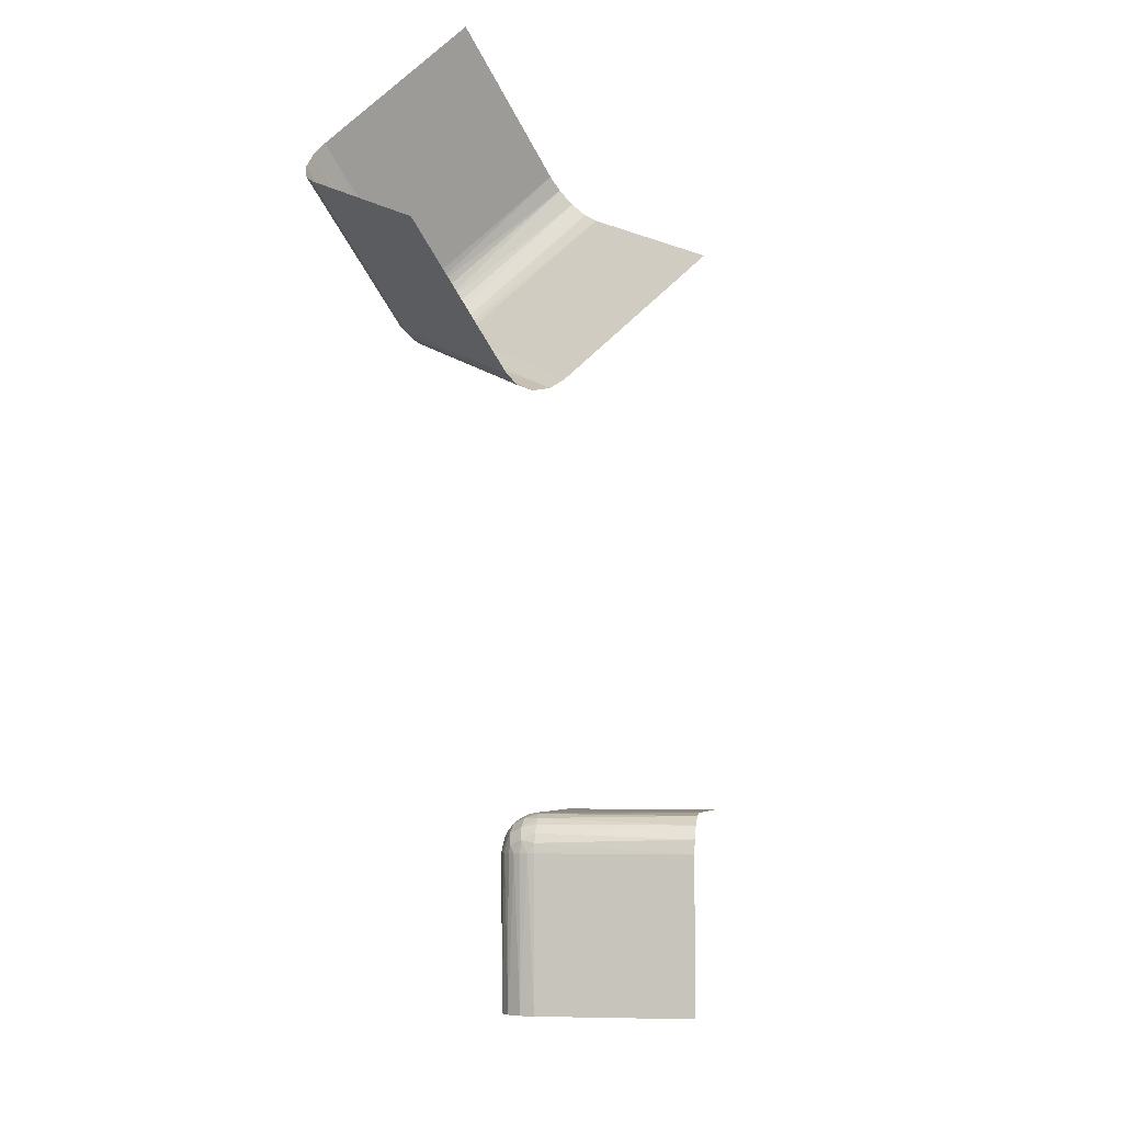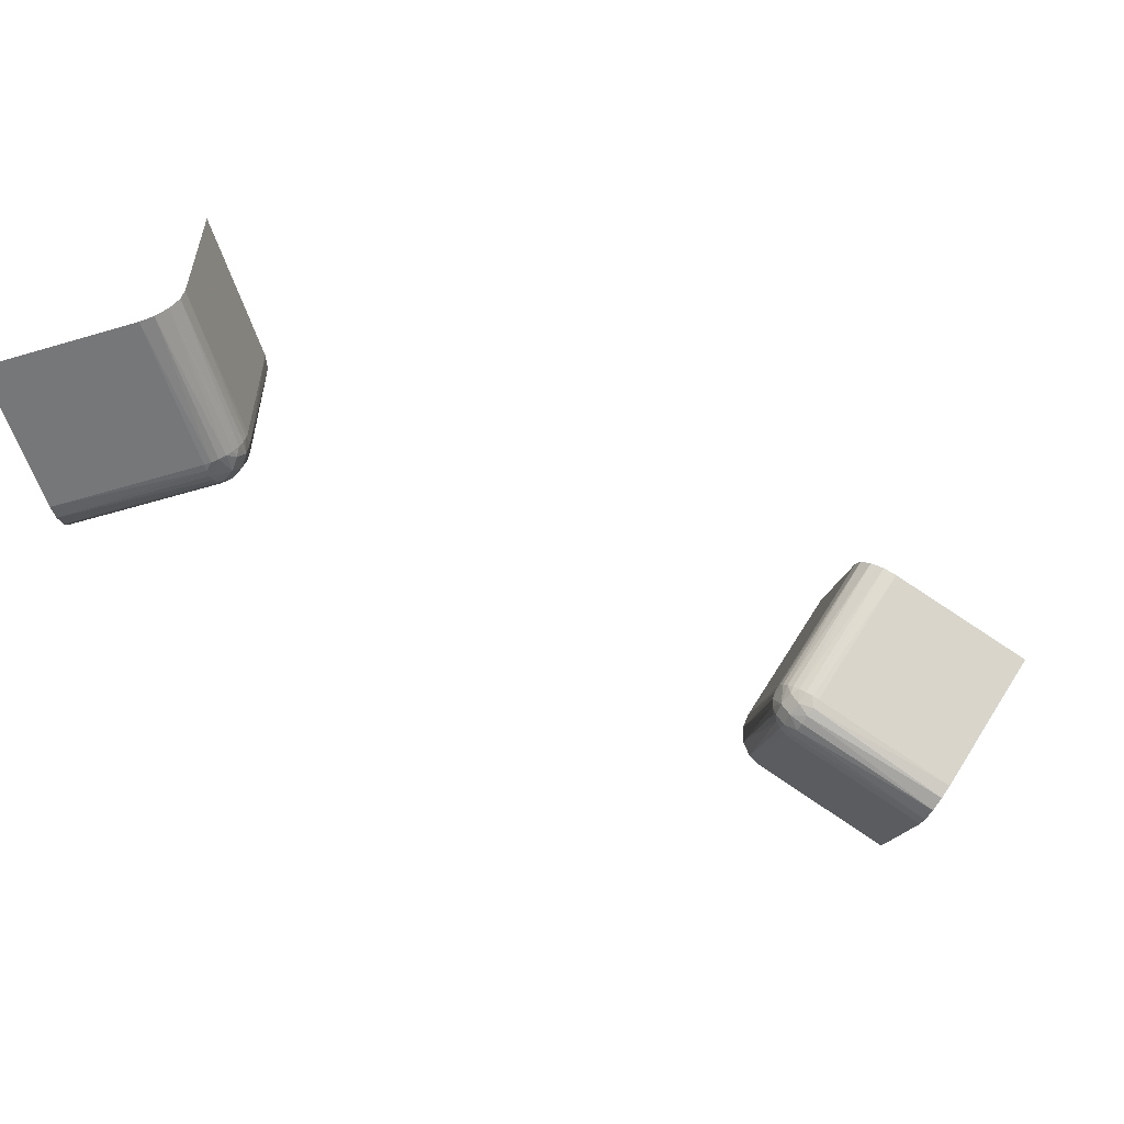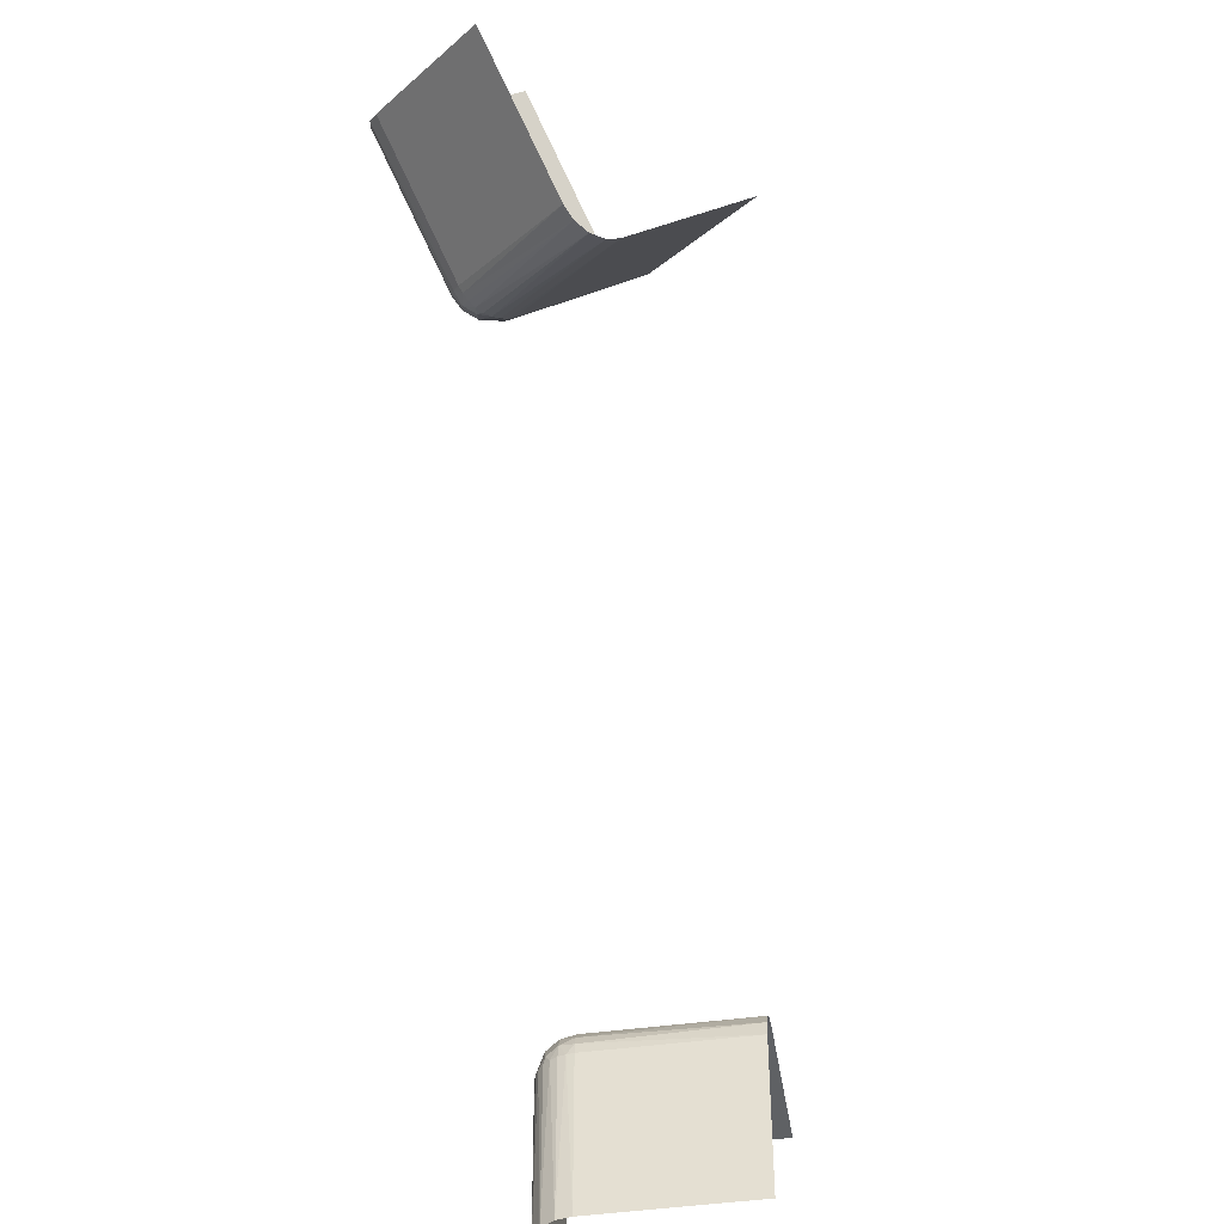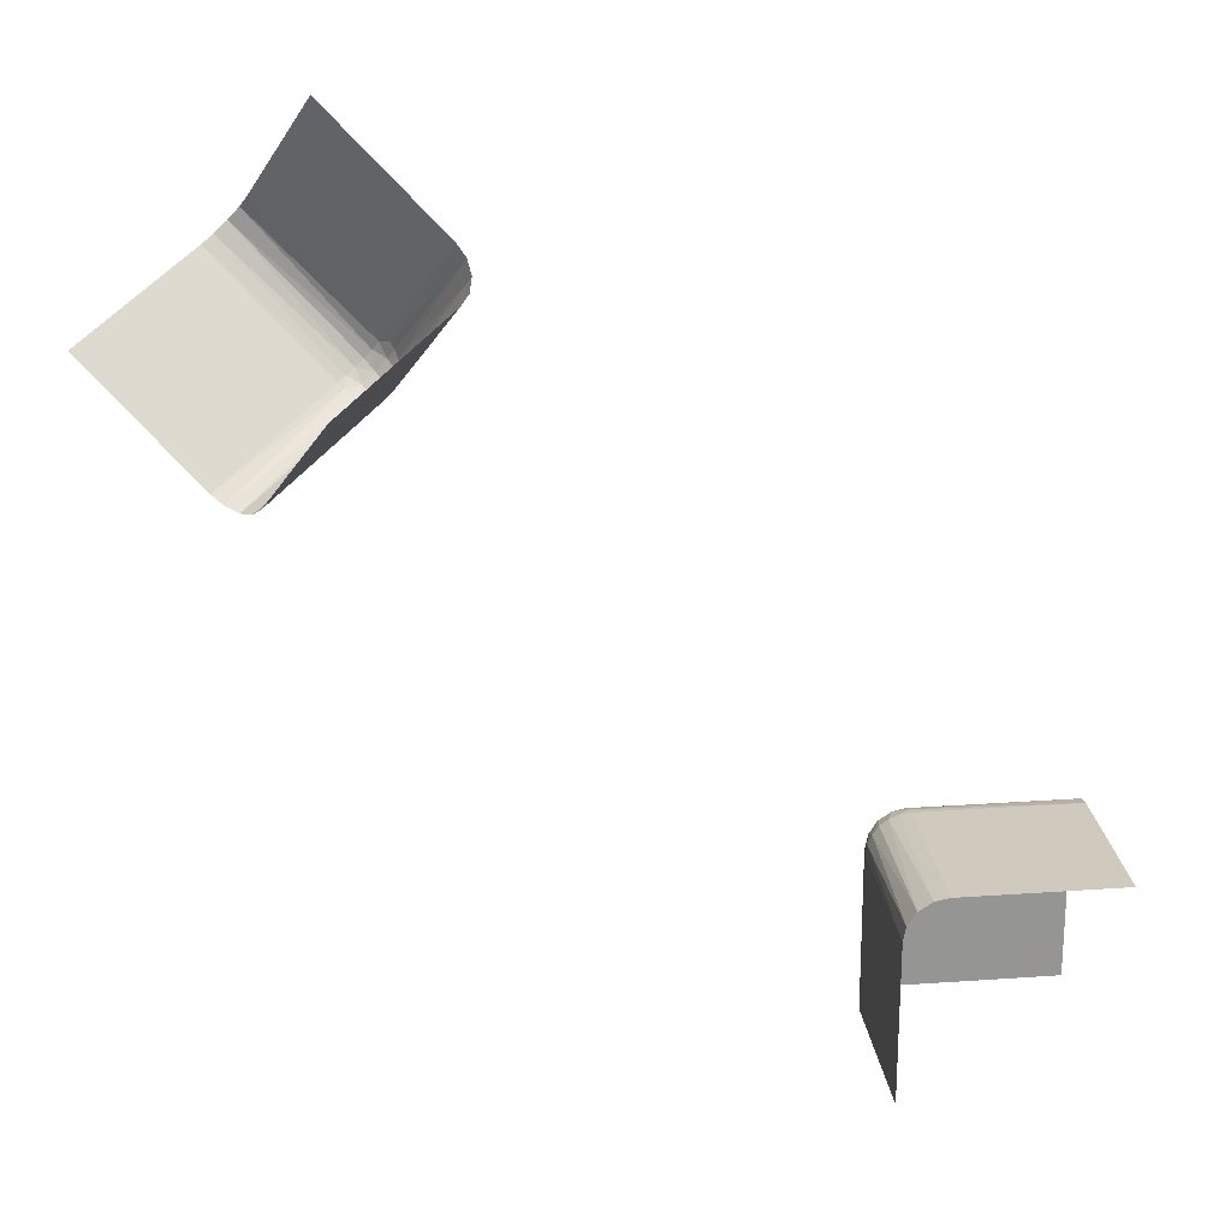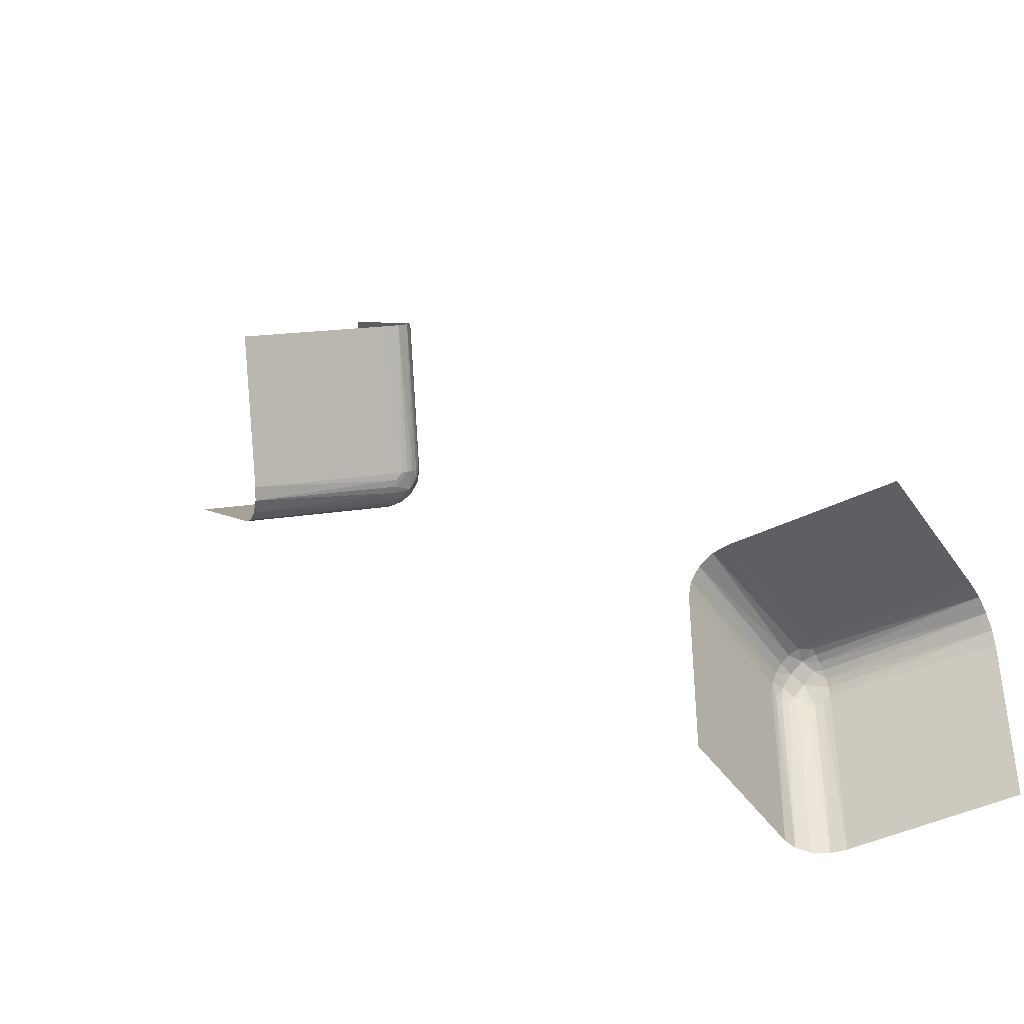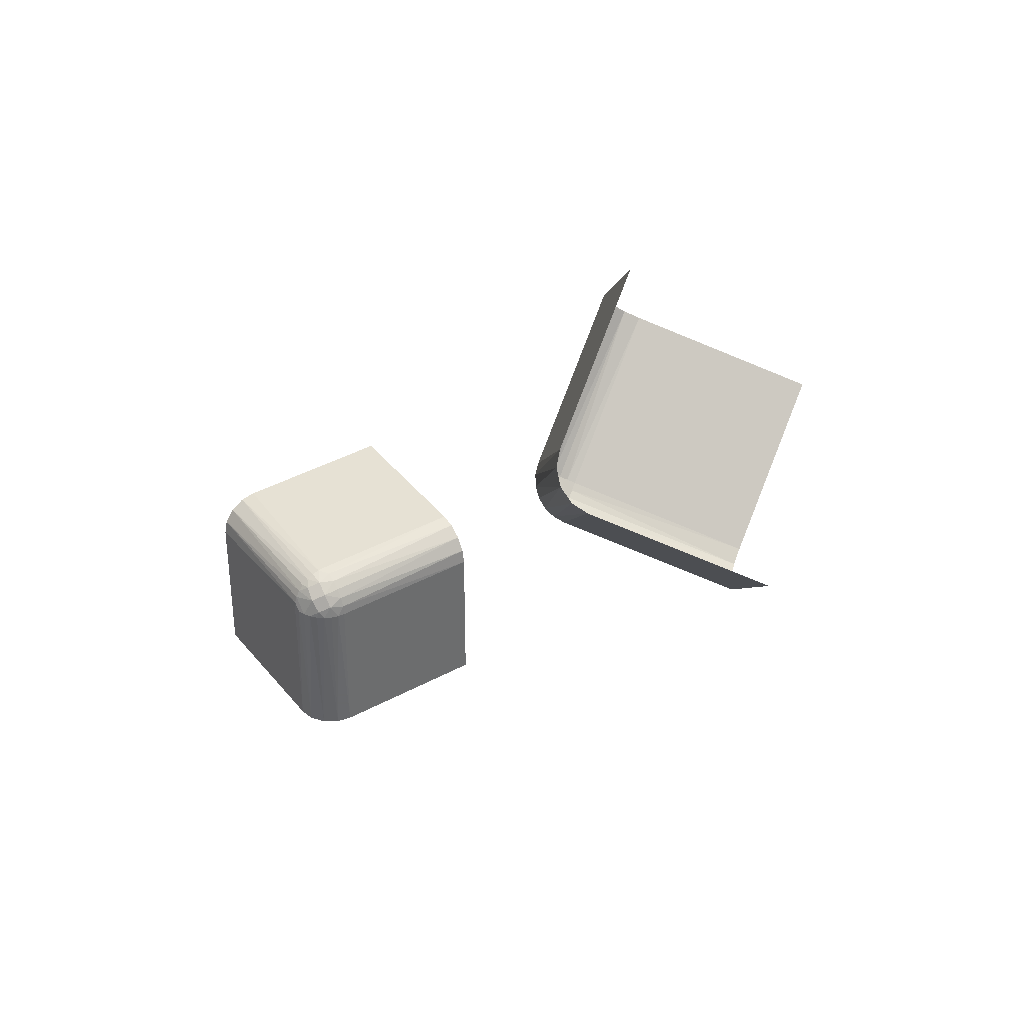
<metadata>
{"format":"obj","ext":"obj","renderer":"f3d","projection":"perspective","resolution":1024,"background":"white","views":[{"elev":-4.0,"azim":99.8,"up":"+Z"},{"elev":-57.1,"azim":-72.8,"up":"+Y"},{"elev":-46.0,"azim":98.9,"up":"+Z"},{"elev":23.0,"azim":173.1,"up":"+Z"},{"elev":-41.6,"azim":-149.0,"up":"+Z"},{"elev":39.2,"azim":55.8,"up":"+Z"}]}
</metadata>
<code>
v 0.2 0.4 0.45
v 0.2 0.45 0.4
v 0.4 0.2 0.45
v 0.4 0.45 0.2
v -0.2748 0.2644 -0.2755
v 0.3075 0.2592 0.2721
v -0.2567 0.3 -0.275
v -0.2582 0.2726 -0.3
v -0.275 0.3 -0.2567
v -0.2563 0.2821 -0.2836
v 0.3667 0.2667 0.5167
v 0.3667 0.5167 0.2667
v -0.2646 0.3 -0.2646
v -0.2646 0.5 -0.2646
v -0.2646 0.2646 -0.5
v -0.2646 0.2646 -0.3
v -0.2726 0.2582 -0.3
v -0.2671 0.2806 -0.2678
v -0.2517 0.3 -0.2871
v 0.4366 0.1901 0.4085
v 0.4366 0.4085 0.1901
v 0.45 0.2 0.4
v 0.45 0.4 0.2
v -0.2634 0.2671 -0.2908
v 0.2529 0.2882 0.2882
v 0.2978 0.2545 0.2795
v 0.4215 0.4215 0.1862
v 0.4215 0.1862 0.4215
v 0.1901 0.4366 0.4085
v 0.1901 0.4085 0.4366
v 0.3333 0.3333 0.5833
v 0.3333 0.5833 0.3333
v 0.2751 0.3032 0.2567
v 0.2795 0.2545 0.2978
v 0.2721 0.2592 0.3075
v -0.2901 0.2669 -0.2638
v 0.2918 0.2659 0.2644
v -0.2535 0.2816 -0.5
v -0.2535 0.2816 -0.3
v -0.2535 0.5 -0.2816
v 0.2766 0.263 0.2759
v 0.2648 0.2656 0.291
v -0.2829 0.282 -0.2566
v -0.2909 0.2508 -0.3
v 0.2571 0.2803 0.2834
v -0.5 0.4 -0.25
v -0.5 0.2816 -0.2535
v -0.5 0.25 -0.5
v -0.5 0.25 -0.3
v -0.5 0.25 -0.4
v -0.5 0.3 -0.25
v -0.5 0.5 -0.25
v -0.5 0.2535 -0.2816
v -0.5 0.2646 -0.2646
v -0.3 0.2816 -0.2535
v -0.3 0.25 -0.5
v -0.3 0.25 -0.3
v -0.3 0.2508 -0.2909
v -0.3 0.3 -0.25
v -0.3 0.5 -0.25
v -0.3 0.2909 -0.2508
v -0.3 0.2535 -0.2816
v -0.3 0.2726 -0.2582
v -0.3 0.2646 -0.2646
v -0.3 0.2582 -0.2726
v -0.2871 0.3 -0.2517
v 0.2957 0.2812 0.2539
v 0.5833 0.3333 0.3333
v 0.1862 0.4215 0.4215
v 0.4085 0.4366 0.1901
v 0.4085 0.1901 0.4366
v 0.2667 0.3667 0.5167
v 0.2667 0.2667 0.3167
v 0.2667 0.3167 0.2667
v 0.2667 0.5167 0.3667
v 0.2812 0.2957 0.2539
v -0.2508 0.2909 -0.3
v 0.2703 0.3103 0.2612
v 0.2612 0.2703 0.3103
v 0.2612 0.3103 0.2703
v -0.25 0.4 -0.5
v -0.25 0.3 -0.5
v -0.25 0.3 -0.3
v -0.25 0.5 -0.5
v -0.25 0.5 -0.3
v -0.25 0.5 -0.4
v 0.2683 0.2788 0.2676
v 0.2842 0.2805 0.2568
v -0.2816 0.5 -0.2535
v -0.2816 0.2535 -0.5
v -0.2816 0.2535 -0.3
v 0.3032 0.2751 0.2567
v 0.3167 0.2667 0.2667
v 0.5167 0.3667 0.2667
v 0.5167 0.2667 0.3667
v 0.3103 0.2703 0.2612
v 0.2882 0.2529 0.2882
v 0.2882 0.2882 0.2529
v 0.2567 0.2751 0.3032
v 0.2567 0.3032 0.2751
v 0.2539 0.2957 0.2812
v 0.2539 0.2812 0.2957
v -0.4 0.25 -0.5
v -0.4 0.5 -0.25
f 57 56 103
f 50 57 103
f 103 48 50
f 57 50 49
f 82 77 83
f 38 39 77
f 15 16 8
f 90 91 17
f 17 16 15
f 8 39 38
f 38 15 8
f 15 90 17
f 56 57 44
f 44 90 56
f 44 91 90
f 82 38 77
f 5 36 18
f 24 5 10
f 61 59 66
f 43 66 9
f 43 55 61
f 43 9 18
f 61 66 43
f 10 7 19
f 77 19 83
f 19 77 10
f 8 10 39
f 10 77 39
f 18 13 7
f 55 43 63
f 36 64 63
f 65 64 36
f 62 65 5
f 91 58 62
f 65 36 5
f 57 58 44
f 8 24 10
f 17 5 24
f 16 24 8
f 91 5 17
f 17 24 16
f 91 62 5
f 91 44 58
f 36 63 43
f 104 46 52
f 59 51 46
f 59 104 60
f 46 104 59
f 81 86 84
f 83 85 86
f 83 81 82
f 86 81 83
f 40 85 19
f 14 40 7
f 89 14 9
f 60 89 66
f 40 19 7
f 89 9 66
f 49 58 57
f 53 62 58
f 54 64 65
f 47 55 63
f 63 64 54
f 65 62 53
f 53 54 65
f 54 47 63
f 51 59 61
f 47 51 61
f 49 53 58
f 36 43 18
f 5 18 10
f 9 13 18
f 18 7 10
f 85 83 19
f 14 7 13
f 14 13 9
f 60 66 59
f 47 61 55
f 74 4 12
f 75 74 12
f 12 32 75
f 74 75 2
f 23 96 93
f 21 92 96
f 27 98 67
f 70 33 76
f 76 98 27
f 67 92 21
f 21 27 67
f 27 70 76
f 4 74 78
f 78 70 4
f 78 33 70
f 23 21 96
f 87 45 41
f 88 87 37
f 79 73 35
f 42 35 34
f 42 99 79
f 42 34 41
f 79 35 42
f 37 26 6
f 96 6 93
f 6 96 37
f 67 37 92
f 37 96 92
f 41 97 26
f 99 42 102
f 45 25 102
f 101 25 45
f 100 101 87
f 33 80 100
f 101 45 87
f 74 80 78
f 67 88 37
f 76 87 88
f 98 88 67
f 33 87 76
f 76 88 98
f 33 100 87
f 33 78 80
f 45 102 42
f 11 72 31
f 73 1 72
f 73 11 3
f 72 11 73
f 94 95 68
f 93 22 95
f 93 94 23
f 95 94 93
f 20 22 6
f 28 20 26
f 71 28 34
f 3 71 35
f 20 6 26
f 71 34 35
f 2 80 74
f 29 100 80
f 69 25 101
f 30 99 102
f 102 25 69
f 101 100 29
f 29 69 101
f 69 30 102
f 1 73 79
f 30 1 79
f 2 29 80
f 45 42 41
f 87 41 37
f 34 97 41
f 41 26 37
f 22 93 6
f 28 26 97
f 28 97 34
f 3 35 73
f 30 79 99

</code>
